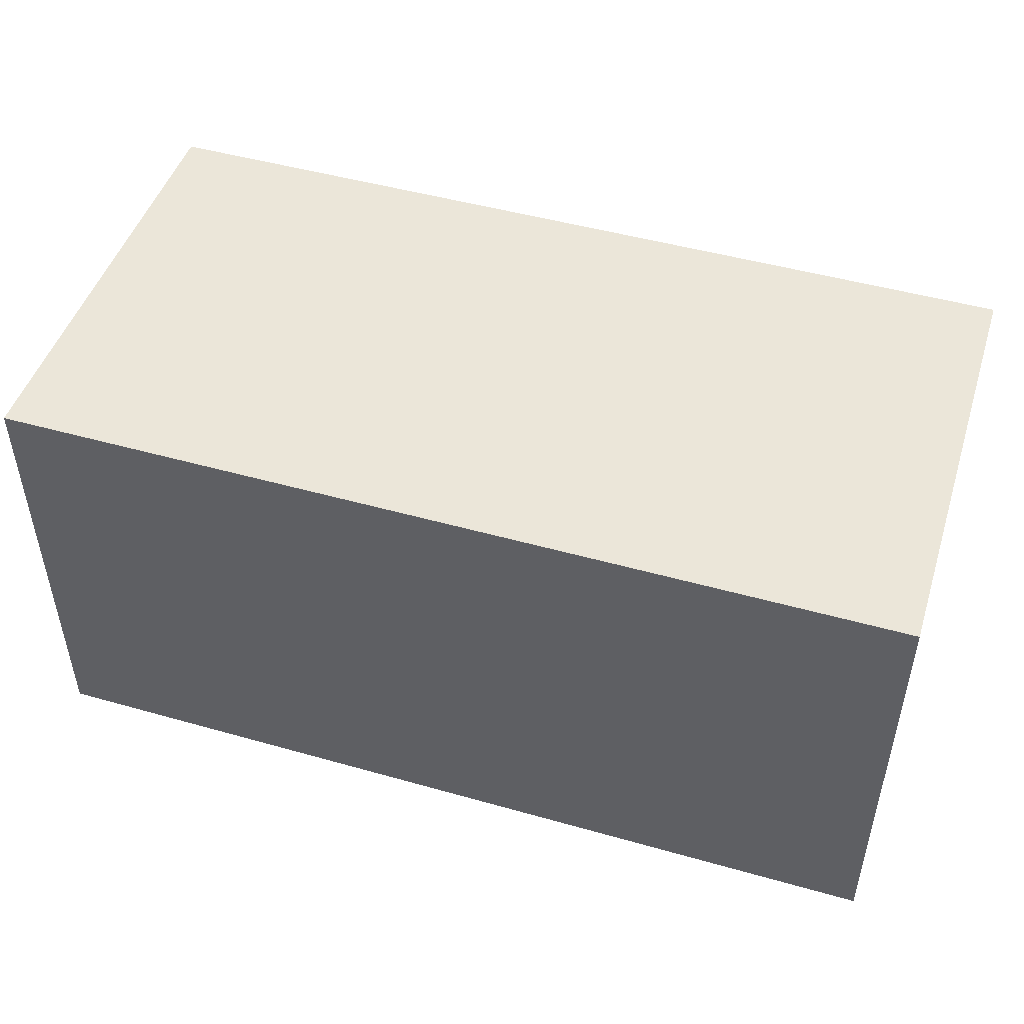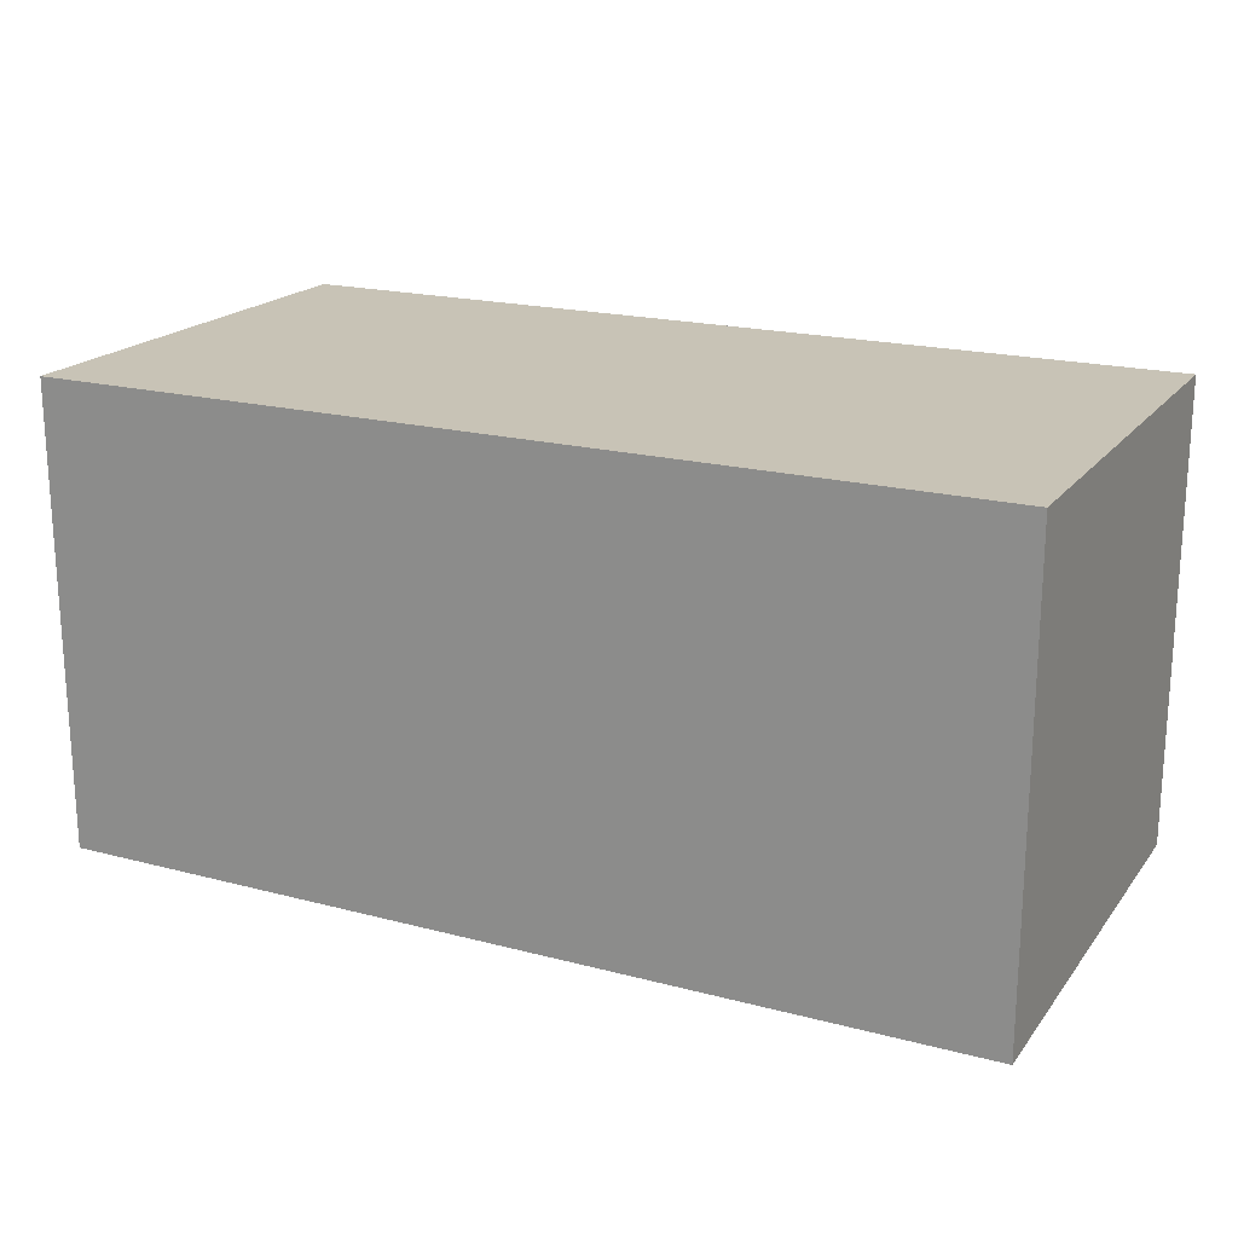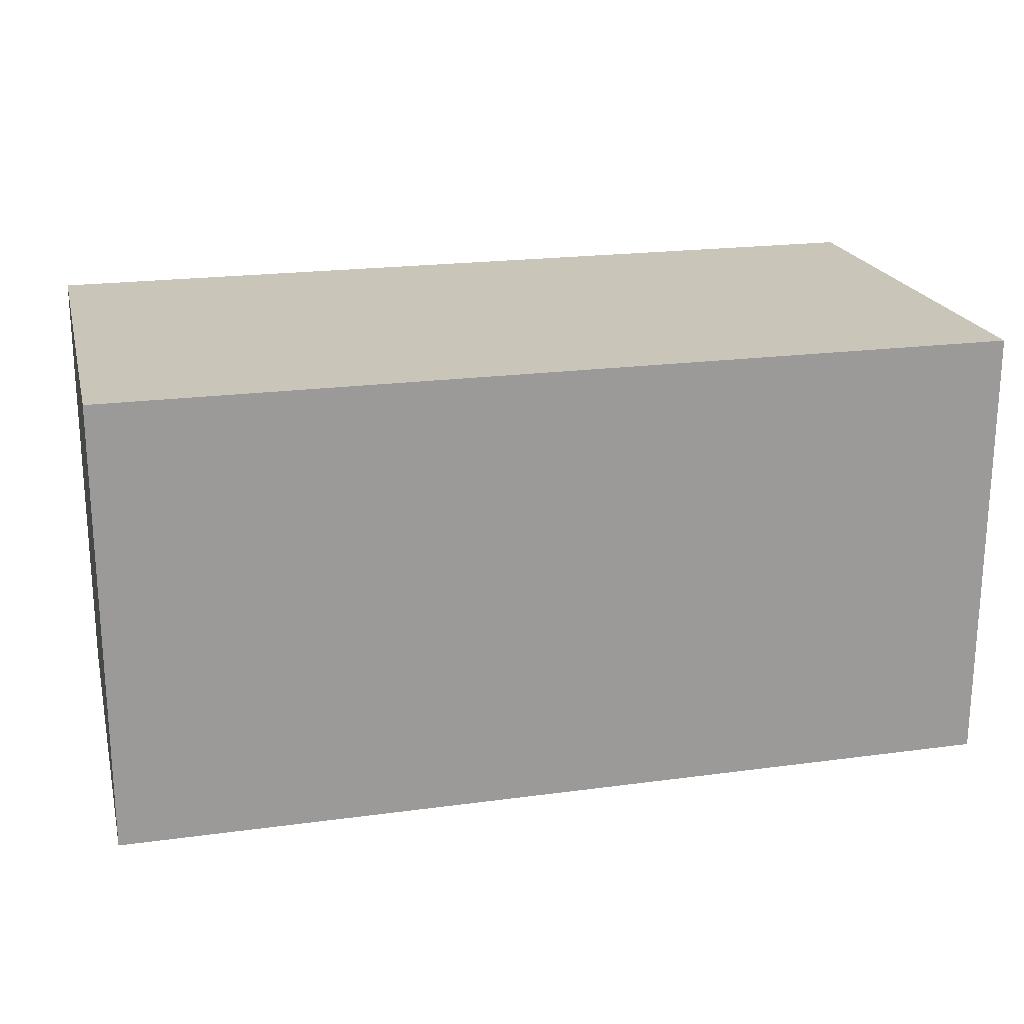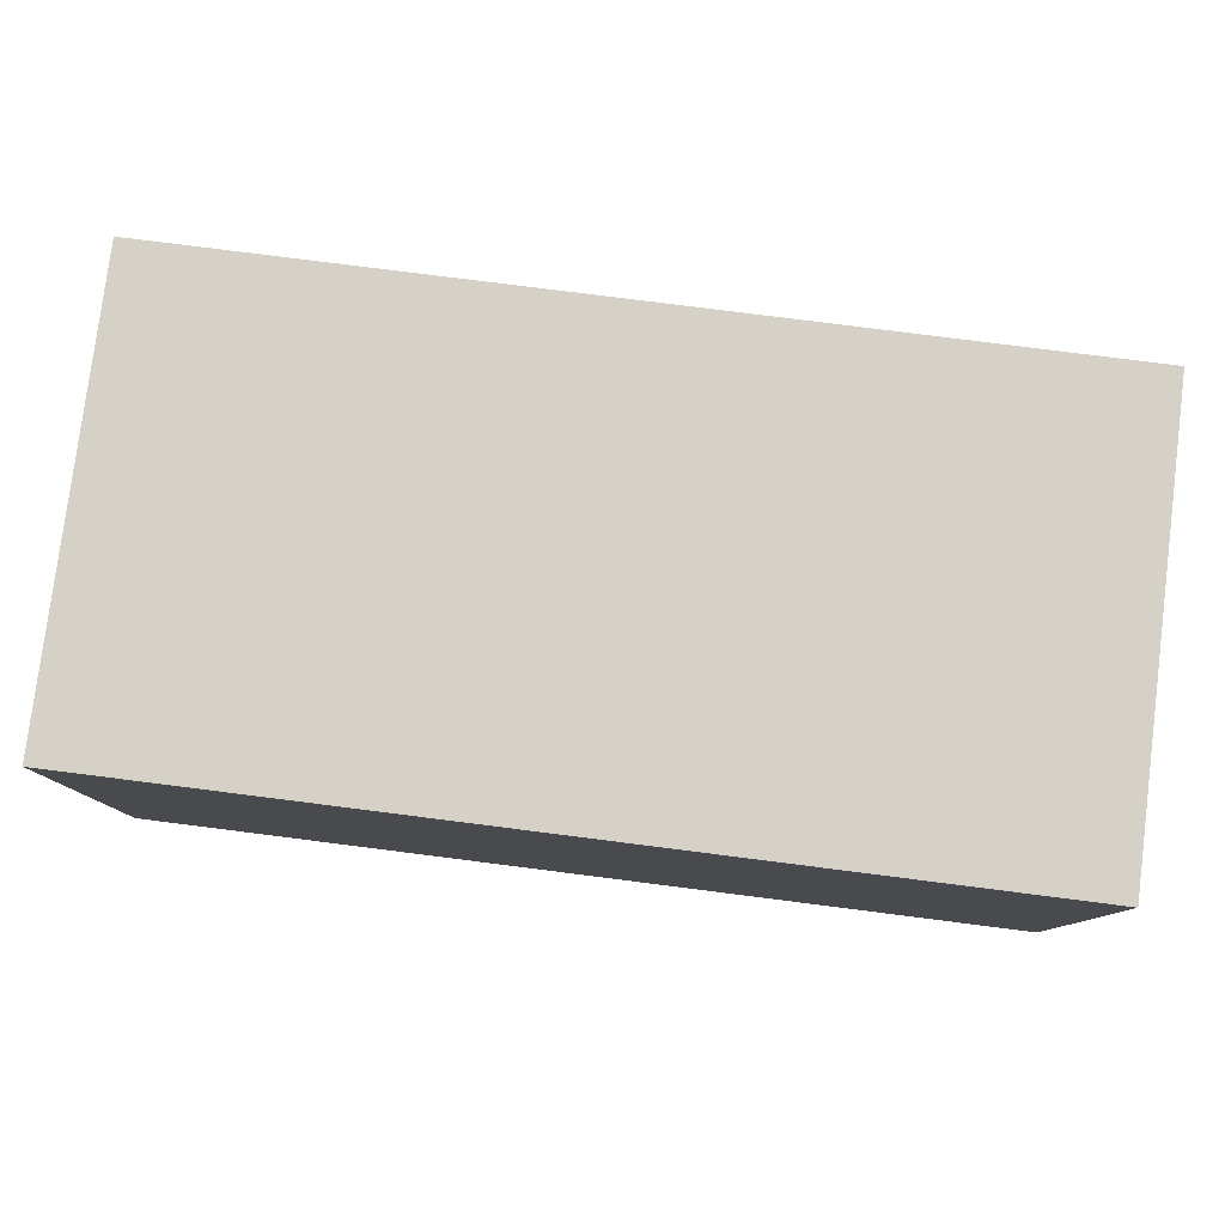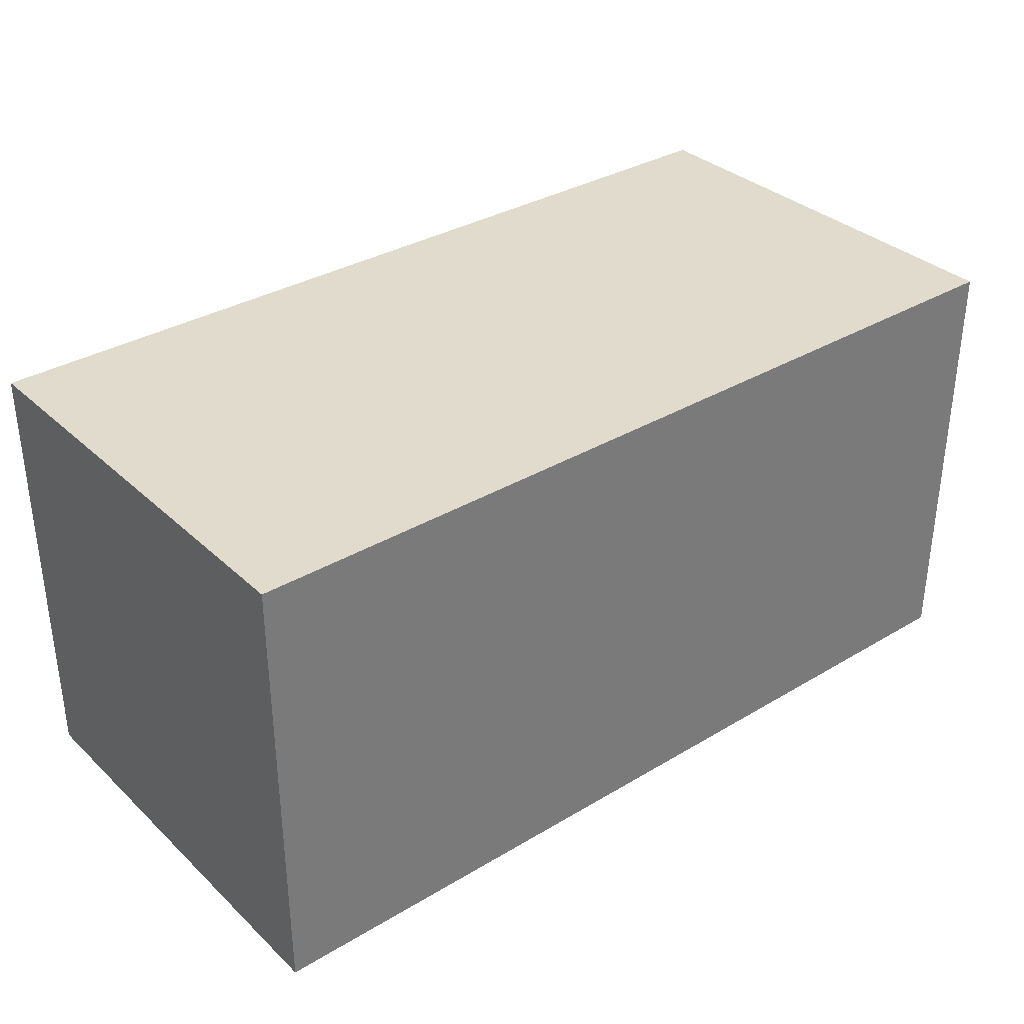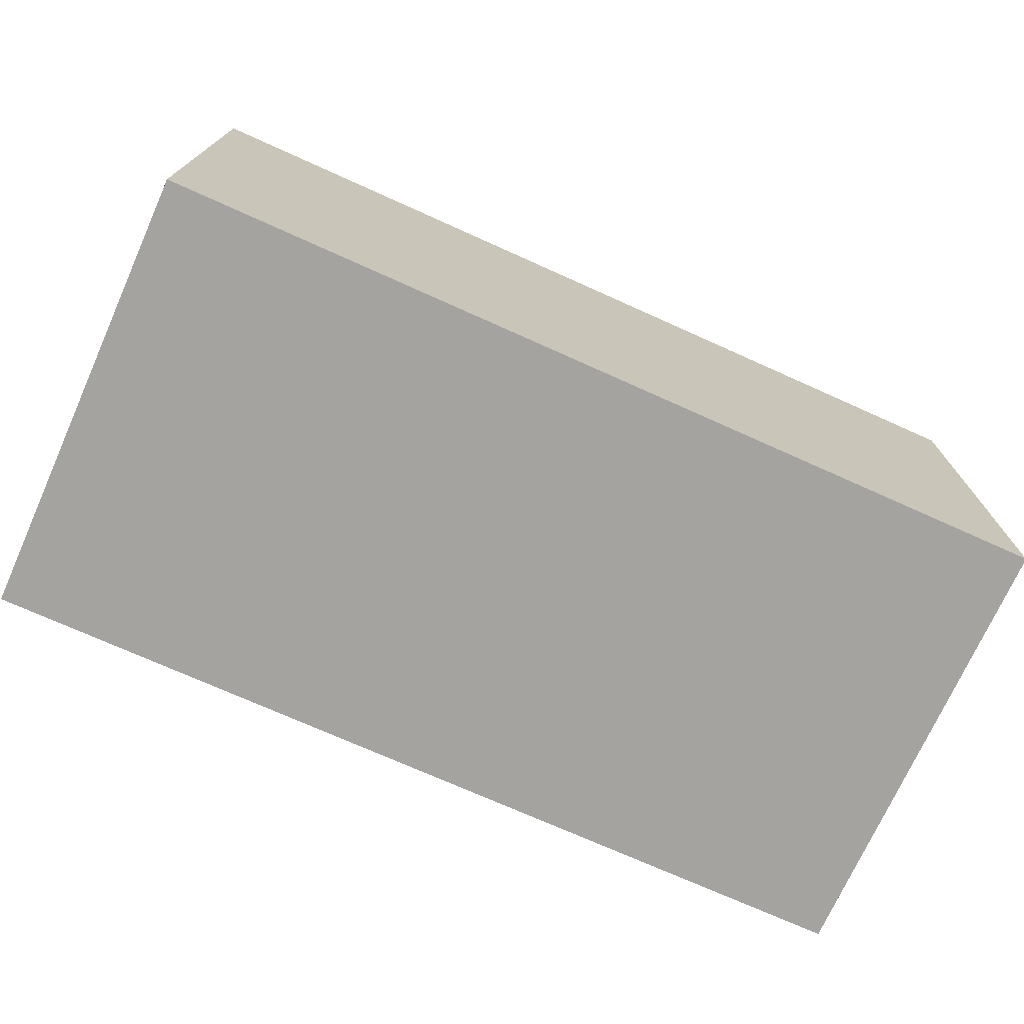
<metadata>
{"format":"obj","ext":"obj","renderer":"f3d","projection":"perspective","resolution":1024,"background":"white","views":[{"elev":48.1,"azim":17.6,"up":"+Y"},{"elev":19.4,"azim":-153.8,"up":"+Y"},{"elev":20.7,"azim":-13.7,"up":"+Z"},{"elev":79.7,"azim":7.2,"up":"+Y"},{"elev":33.9,"azim":-39.0,"up":"+Y"},{"elev":-73.0,"azim":155.8,"up":"+Y"}]}
</metadata>
<code>
o Cube_Cube.001
v 0.2 -0.1 0.1
v 0.2 0.1 0.1
v -0.2 -0.1 0.1
v -0.2 0.1 0.1
v 0.2 -0.1 -0.1
v 0.2 0.1 -0.1
v -0.2 -0.1 -0.1
v -0.2 0.1 -0.1
v 0 -0.1 0.1
v 0.2 0 0.1
v 0 0.1 0.1
v -0.2 0 0.1
v -0.2 -0.1 0
v -0.2 0.1 0
v -0.2 0 -0.1
v -0 -0.1 -0.1
v -0 0.1 -0.1
v 0.2 0 -0.1
v 0.2 -0.1 -0
v 0.2 0.1 -0
v 0 0 0.1
v -0.2 0 0
v -0 0 -0.1
v 0.2 0 -0
v 0 -0.1 0
v 0 0.1 0
v 0.1 -0.1 0.1
v 0.2 0.05 0.1
v -0.1 0.1 0.1
v -0.2 -0.05 0.1
v -0.2 -0.1 0.05
v -0.2 0.1 -0.05
v -0.2 -0.05 -0.1
v -0.1 -0.1 -0.1
v 0.1 0.1 -0.1
v 0.2 -0.05 -0.1
v 0.2 -0.1 -0.05
v 0.2 0.1 0.05
v 0.1 0.05 0.1
v -0.2 0.05 0.05
v -0.1 0.05 -0.1
v 0.2 0.05 -0.05
v -0.1 -0.1 -0.05
v -0.1 0.1 0.05
v -0.1 -0.1 0.1
v 0.2 -0.05 0.1
v 0.1 0.1 0.1
v -0.2 0.05 0.1
v -0.2 -0.1 -0.05
v -0.2 0.1 0.05
v -0.2 0.05 -0.1
v 0.1 -0.1 -0.1
v -0.1 0.1 -0.1
v 0.2 0.05 -0.1
v 0.2 -0.1 0.05
v 0.2 0.1 -0.05
v -0.1 -0.05 0.1
v -0.2 -0.05 -0.05
v 0.1 -0.05 -0.1
v 0.2 -0.05 0.05
v 0.1 -0.1 0.05
v 0.1 0.1 -0.05
v 0.1 0.1 -0
v 0 0.1 0.05
v 0.1 0.1 0.05
v 0.1 -0.1 -0
v -0 -0.1 -0.05
v 0.1 -0.1 -0.05
v 0.2 0 0.05
v 0.2 0.05 -0
v 0.2 0.05 0.05
v 0.1 0 -0.1
v -0 0.05 -0.1
v 0.1 0.05 -0.1
v -0.2 0 -0.05
v -0.2 0.05 0
v -0.2 0.05 -0.05
v -0.1 0 0.1
v 0 0.05 0.1
v -0.1 0.05 0.1
v -0.1 0.1 -0.05
v -0.1 0.1 0
v -0 0.1 -0.05
v -0.1 -0.1 0.05
v -0.1 -0.1 0
v 0 -0.1 0.05
v 0.2 -0.05 -0.05
v 0.2 0 -0.05
v 0.2 -0.05 -0
v -0.1 -0.05 -0.1
v -0.1 0 -0.1
v -0 -0.05 -0.1
v -0.2 -0.05 0.05
v -0.2 0 0.05
v -0.2 -0.05 0
v 0.1 -0.05 0.1
v 0.1 0 0.1
v 0 -0.05 0.1
f 2 39 28
f 4 40 48
f 8 41 51
f 6 42 54
f 7 43 49
f 4 44 50
f 2 47 39
f 4 50 40
f 8 53 41
f 6 56 42
f 7 34 43
f 4 29 44
f 26 63 62
f 26 64 63
f 11 47 65
f 25 66 61
f 25 67 66
f 16 52 68
f 24 69 60
f 24 70 69
f 20 38 71
f 23 72 59
f 23 73 72
f 17 35 74
f 22 75 58
f 22 76 75
f 14 32 77
f 21 78 57
f 21 79 78
f 11 29 80
f 14 81 32
f 14 82 81
f 26 62 83
f 13 84 31
f 13 85 84
f 25 61 86
f 18 87 36
f 18 88 87
f 24 60 89
f 15 90 33
f 15 91 90
f 23 59 92
f 12 93 30
f 12 94 93
f 22 58 95
f 10 96 46
f 10 97 96
f 21 57 98
f 98 45 9
f 98 57 45
f 57 3 45
f 96 98 9
f 96 97 98
f 97 21 98
f 46 27 1
f 46 96 27
f 96 9 27
f 95 49 13
f 95 58 49
f 58 7 49
f 93 95 13
f 93 94 95
f 94 22 95
f 30 31 3
f 30 93 31
f 93 13 31
f 92 52 16
f 92 59 52
f 59 5 52
f 90 92 16
f 90 91 92
f 91 23 92
f 33 34 7
f 33 90 34
f 90 16 34
f 89 55 19
f 89 60 55
f 60 1 55
f 87 89 19
f 87 88 89
f 88 24 89
f 36 37 5
f 36 87 37
f 87 19 37
f 86 27 9
f 86 61 27
f 61 1 27
f 84 86 9
f 84 85 86
f 85 25 86
f 31 45 3
f 31 84 45
f 84 9 45
f 83 35 17
f 83 62 35
f 62 6 35
f 81 83 17
f 81 82 83
f 82 26 83
f 32 53 8
f 32 81 53
f 81 17 53
f 80 48 12
f 80 29 48
f 29 4 48
f 78 80 12
f 78 79 80
f 79 11 80
f 57 30 3
f 57 78 30
f 78 12 30
f 77 51 15
f 77 32 51
f 32 8 51
f 75 77 15
f 75 76 77
f 76 14 77
f 58 33 7
f 58 75 33
f 75 15 33
f 74 54 18
f 74 35 54
f 35 6 54
f 72 74 18
f 72 73 74
f 73 17 74
f 59 36 5
f 59 72 36
f 72 18 36
f 71 28 10
f 71 38 28
f 38 2 28
f 69 71 10
f 69 70 71
f 70 20 71
f 60 46 1
f 60 69 46
f 69 10 46
f 68 37 19
f 68 52 37
f 52 5 37
f 66 68 19
f 66 67 68
f 67 16 68
f 61 55 1
f 61 66 55
f 66 19 55
f 65 38 20
f 65 47 38
f 47 2 38
f 63 65 20
f 63 64 65
f 64 11 65
f 62 56 6
f 62 63 56
f 63 20 56
f 44 64 26
f 44 29 64
f 29 11 64
f 43 67 25
f 43 34 67
f 34 16 67
f 42 70 24
f 42 56 70
f 56 20 70
f 41 73 23
f 41 53 73
f 53 17 73
f 40 76 22
f 40 50 76
f 50 14 76
f 39 79 21
f 39 47 79
f 47 11 79
f 50 82 14
f 50 44 82
f 44 26 82
f 49 85 13
f 49 43 85
f 43 25 85
f 54 88 18
f 54 42 88
f 42 24 88
f 51 91 15
f 51 41 91
f 41 23 91
f 48 94 12
f 48 40 94
f 40 22 94
f 28 97 10
f 28 39 97
f 39 21 97

</code>
